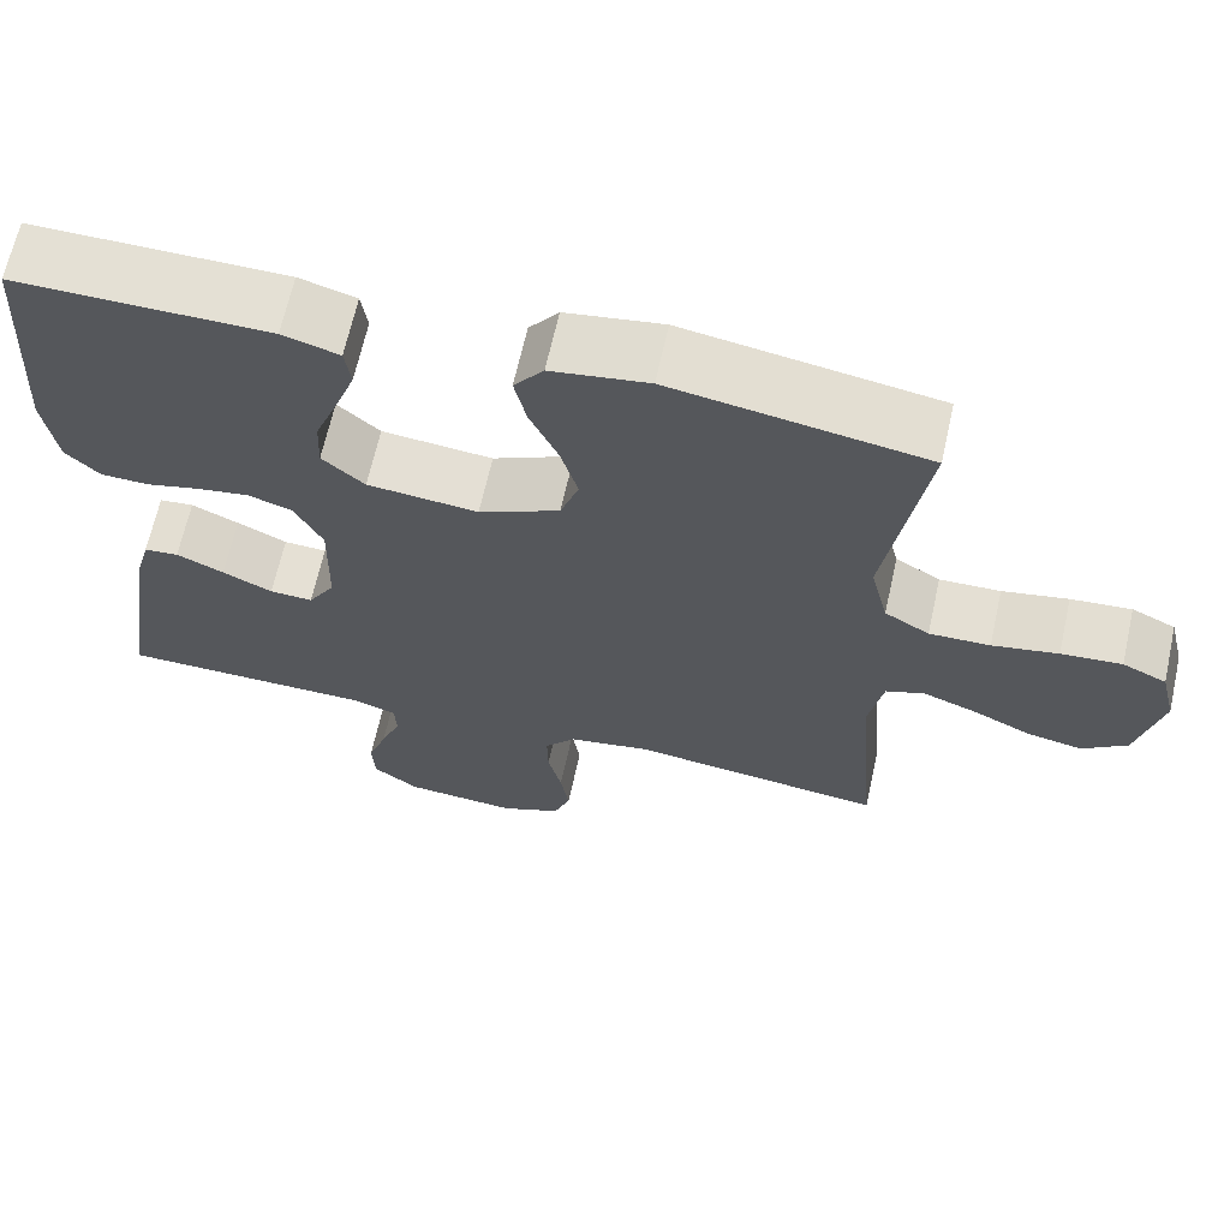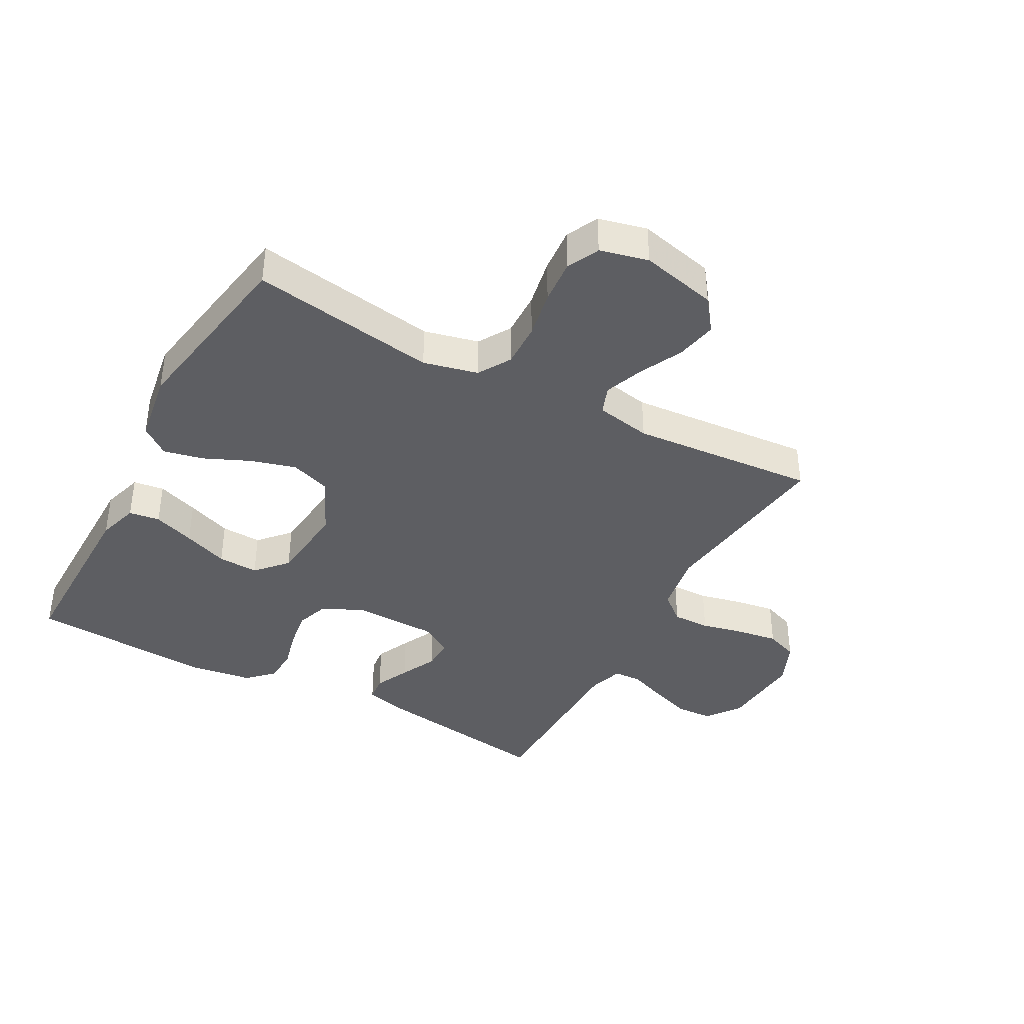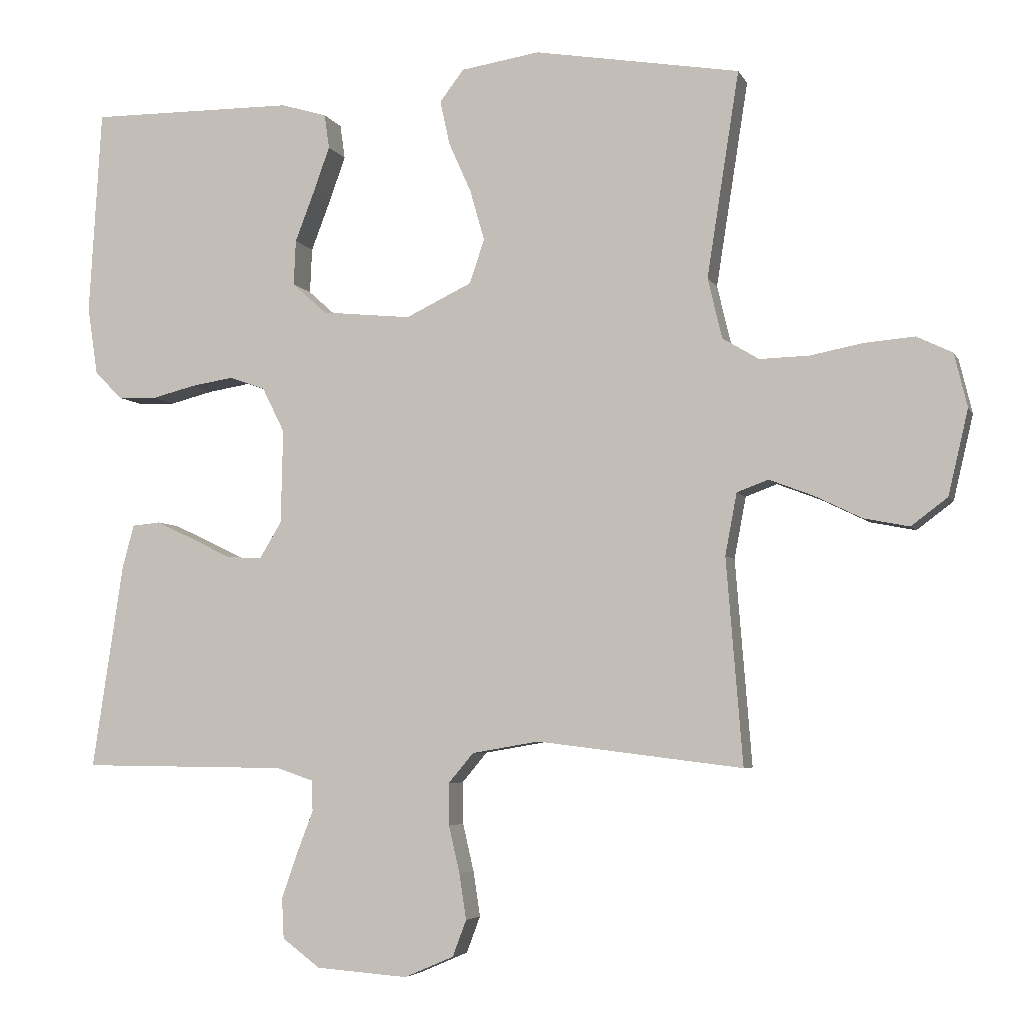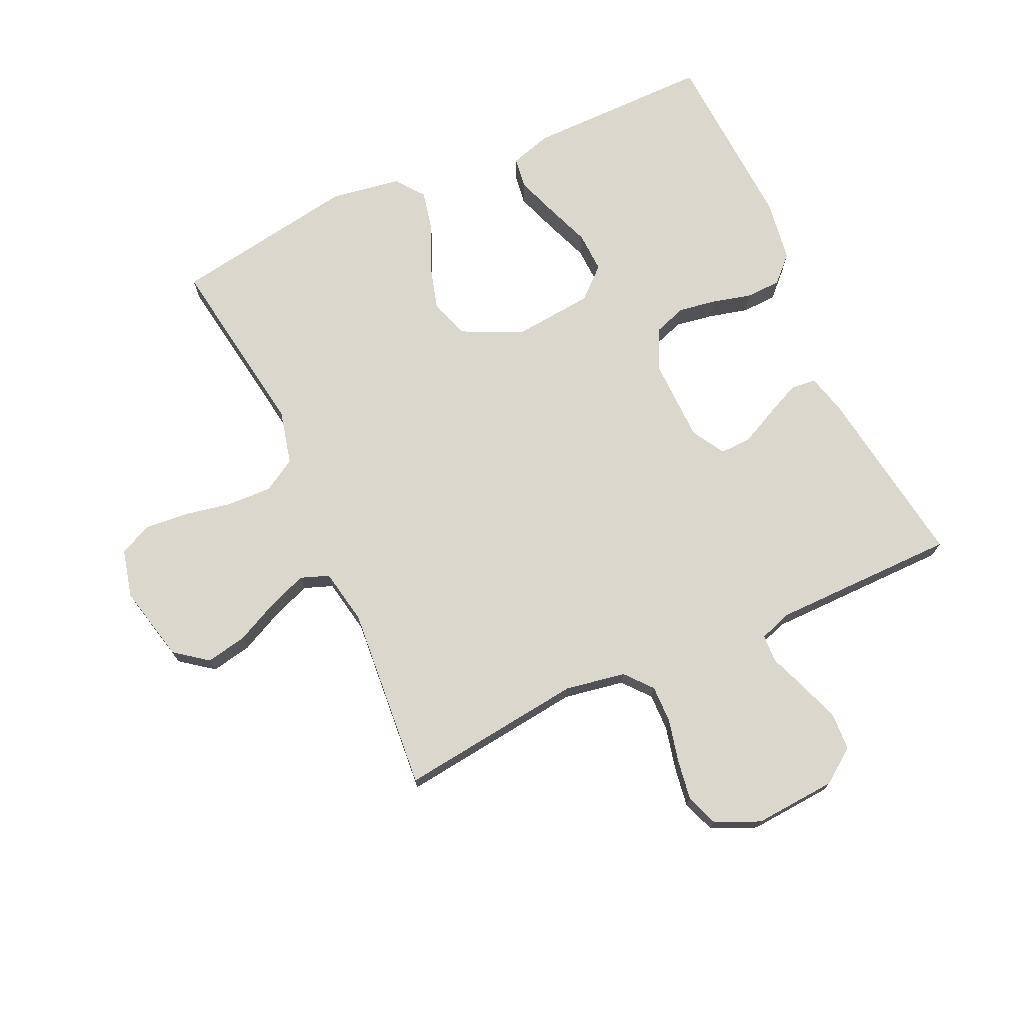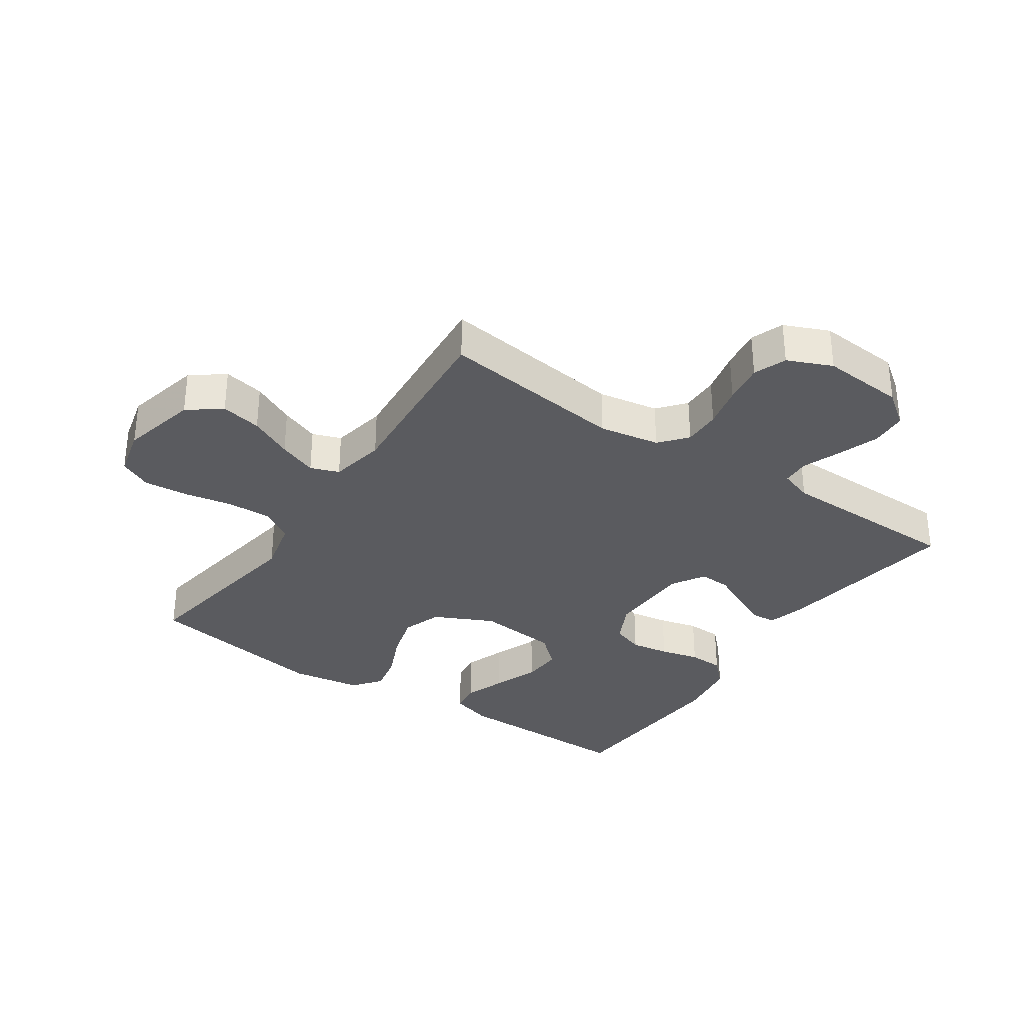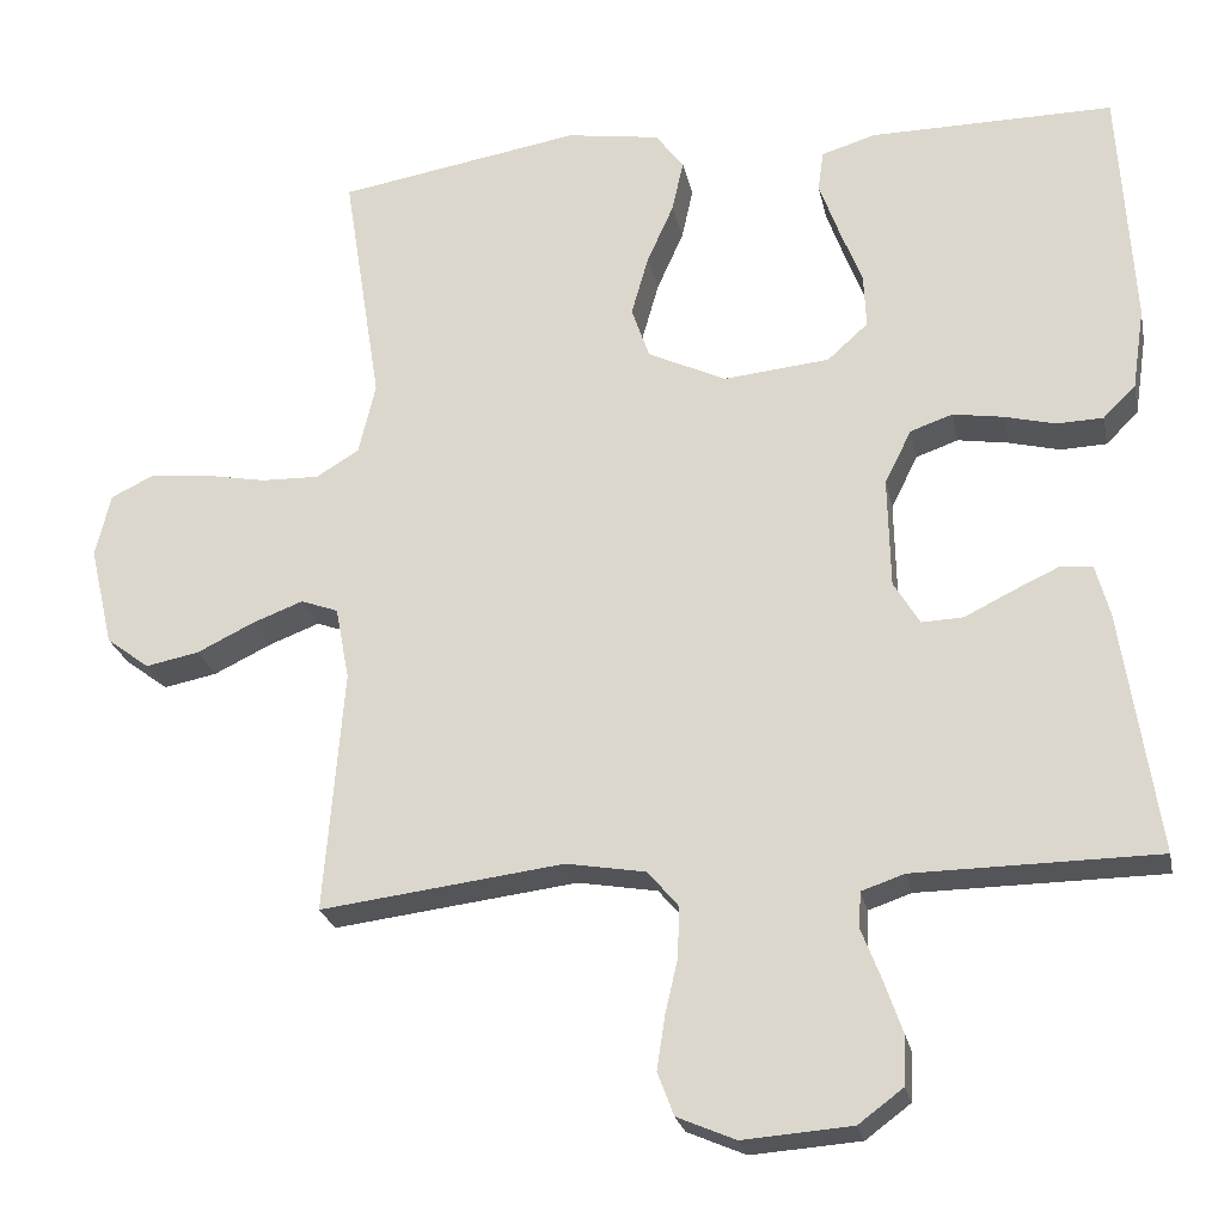
<metadata>
{"format":"obj","ext":"obj","renderer":"f3d","projection":"perspective","resolution":1024,"background":"white","views":[{"elev":66.0,"azim":12.5,"up":"+Z"},{"elev":-39.2,"azim":61.4,"up":"+Y"},{"elev":-4.9,"azim":15.9,"up":"+Z"},{"elev":73.1,"azim":155.5,"up":"+Y"},{"elev":-33.0,"azim":145.8,"up":"+Y"},{"elev":-24.2,"azim":-168.5,"up":"+Z"}]}
</metadata>
<code>
v 0.5 0.07 0.5
v 0.453 0.07 0.2
v 0.474 0.07 0.112
v 0.527 0.07 0.08
v 0.599 0.07 0.082
v 0.677 0.07 0.097
v 0.749 0.07 0.103
v 0.801 0.07 0.078
v 0.82 0.07 0
v 0.791 0.07 -0.124
v 0.738 0.07 -0.164
v 0.672 0.07 -0.151
v 0.602 0.07 -0.117
v 0.539 0.07 -0.093
v 0.493 0.07 -0.11
v 0.476 0.07 -0.2
v 0.5 0.07 -0.5
v 0.2 0.07 -0.463
v 0.102 0.07 -0.48
v 0.065 0.07 -0.524
v 0.066 0.07 -0.585
v 0.082 0.07 -0.654
v 0.092 0.07 -0.72
v 0.072 0.07 -0.773
v 0 0.07 -0.804
v -0.134 0.07 -0.794
v -0.189 0.07 -0.753
v -0.192 0.07 -0.694
v -0.169 0.07 -0.628
v -0.145 0.07 -0.566
v -0.147 0.07 -0.521
v -0.2 0.07 -0.503
v -0.5 0.07 -0.5
v -0.455 0.07 -0.2
v -0.438 0.07 -0.137
v -0.397 0.07 -0.133
v -0.341 0.07 -0.159
v -0.282 0.07 -0.188
v -0.231 0.07 -0.19
v -0.199 0.07 -0.137
v -0.196 0.07 0
v -0.229 0.07 0.066
v -0.281 0.07 0.084
v -0.343 0.07 0.074
v -0.406 0.07 0.058
v -0.463 0.07 0.06
v -0.503 0.07 0.1
v -0.518 0.07 0.2
v -0.5 0.07 0.5
v -0.2 0.07 0.498
v -0.133 0.07 0.478
v -0.126 0.07 0.428
v -0.15 0.07 0.361
v -0.178 0.07 0.288
v -0.181 0.07 0.222
v -0.131 0.07 0.177
v 0 0.07 0.164
v 0.096 0.07 0.21
v 0.118 0.07 0.274
v 0.097 0.07 0.348
v 0.064 0.07 0.422
v 0.05 0.07 0.486
v 0.085 0.07 0.532
v 0.2 0.07 0.55
v 0.5 0 0.5
v 0.453 0 0.2
v 0.474 0 0.112
v 0.527 0 0.08
v 0.599 0 0.082
v 0.677 0 0.097
v 0.749 0 0.103
v 0.801 0 0.078
v 0.82 0 0
v 0.791 0 -0.124
v 0.738 0 -0.164
v 0.672 0 -0.151
v 0.602 0 -0.117
v 0.539 0 -0.093
v 0.493 0 -0.11
v 0.476 0 -0.2
v 0.5 0 -0.5
v 0.2 0 -0.463
v 0.102 0 -0.48
v 0.065 0 -0.524
v 0.066 0 -0.585
v 0.082 0 -0.654
v 0.092 0 -0.72
v 0.072 0 -0.773
v 0 0 -0.804
v -0.134 0 -0.794
v -0.189 0 -0.753
v -0.192 0 -0.694
v -0.169 0 -0.628
v -0.145 0 -0.566
v -0.147 0 -0.521
v -0.2 0 -0.503
v -0.5 0 -0.5
v -0.455 0 -0.2
v -0.438 0 -0.137
v -0.397 0 -0.133
v -0.341 0 -0.159
v -0.282 0 -0.188
v -0.231 0 -0.19
v -0.199 0 -0.137
v -0.196 0 0
v -0.229 0 0.066
v -0.281 0 0.084
v -0.343 0 0.074
v -0.406 0 0.058
v -0.463 0 0.06
v -0.503 0 0.1
v -0.518 0 0.2
v -0.5 0 0.5
v -0.2 0 0.498
v -0.133 0 0.478
v -0.126 0 0.428
v -0.15 0 0.361
v -0.178 0 0.288
v -0.181 0 0.222
v -0.131 0 0.177
v 0 0 0.164
v 0.096 0 0.21
v 0.118 0 0.274
v 0.097 0 0.348
v 0.064 0 0.422
v 0.05 0 0.486
v 0.085 0 0.532
v 0.2 0 0.55
f 64 1 2
f 63 64 2
f 62 63 2
f 61 62 2
f 60 61 2
f 59 60 2 3
f 58 59 3 4
f 57 58 4
f 56 57 4
f 52 53 54
f 51 52 54
f 50 51 54
f 49 50 54
f 48 49 54
f 47 48 54
f 46 47 54
f 45 46 54
f 44 45 54
f 43 44 54 55
f 42 43 55 56
f 36 37 38
f 35 36 38
f 34 35 38
f 33 34 38
f 32 33 38
f 31 32 38 39
f 28 29 30
f 27 28 30
f 26 27 30
f 25 26 30
f 24 25 30
f 23 24 30
f 22 23 30
f 21 22 30
f 20 21 30 31
f 31 39 40
f 20 31 40
f 19 20 40
f 16 17 18
f 19 40 41
f 18 19 41
f 16 18 41
f 15 16 41
f 11 12 13
f 10 11 13
f 9 10 13
f 8 9 13
f 7 8 13
f 6 7 13
f 5 6 13
f 4 5 13 14
f 41 42 56
f 15 41 56
f 14 15 56
f 4 14 56
f 66 65 128
f 66 128 127
f 66 127 126
f 66 126 125
f 66 125 124
f 67 66 124 123
f 68 67 123 122
f 68 122 121
f 68 121 120
f 118 117 116
f 118 116 115
f 118 115 114
f 118 114 113
f 118 113 112
f 118 112 111
f 118 111 110
f 118 110 109
f 118 109 108
f 119 118 108 107
f 120 119 107 106
f 102 101 100
f 102 100 99
f 102 99 98
f 102 98 97
f 102 97 96
f 103 102 96 95
f 94 93 92
f 94 92 91
f 94 91 90
f 94 90 89
f 94 89 88
f 94 88 87
f 94 87 86
f 94 86 85
f 95 94 85 84
f 104 103 95
f 104 95 84
f 104 84 83
f 82 81 80
f 105 104 83
f 105 83 82
f 105 82 80
f 105 80 79
f 77 76 75
f 77 75 74
f 77 74 73
f 77 73 72
f 77 72 71
f 77 71 70
f 77 70 69
f 78 77 69 68
f 120 106 105
f 120 105 79
f 120 79 78
f 120 78 68
f 1 65 66 2
f 2 66 67 3
f 3 67 68 4
f 4 68 69 5
f 5 69 70 6
f 6 70 71 7
f 7 71 72 8
f 8 72 73 9
f 9 73 74 10
f 10 74 75 11
f 11 75 76 12
f 12 76 77 13
f 13 77 78 14
f 14 78 79 15
f 15 79 80 16
f 16 80 81 17
f 17 81 82 18
f 18 82 83 19
f 19 83 84 20
f 20 84 85 21
f 21 85 86 22
f 22 86 87 23
f 23 87 88 24
f 24 88 89 25
f 25 89 90 26
f 26 90 91 27
f 27 91 92 28
f 28 92 93 29
f 29 93 94 30
f 30 94 95 31
f 31 95 96 32
f 32 96 97 33
f 33 97 98 34
f 34 98 99 35
f 35 99 100 36
f 36 100 101 37
f 37 101 102 38
f 38 102 103 39
f 39 103 104 40
f 40 104 105 41
f 41 105 106 42
f 42 106 107 43
f 43 107 108 44
f 44 108 109 45
f 45 109 110 46
f 46 110 111 47
f 47 111 112 48
f 48 112 113 49
f 49 113 114 50
f 50 114 115 51
f 51 115 116 52
f 52 116 117 53
f 53 117 118 54
f 54 118 119 55
f 55 119 120 56
f 56 120 121 57
f 57 121 122 58
f 58 122 123 59
f 59 123 124 60
f 60 124 125 61
f 61 125 126 62
f 62 126 127 63
f 63 127 128 64
f 64 128 65 1

</code>
